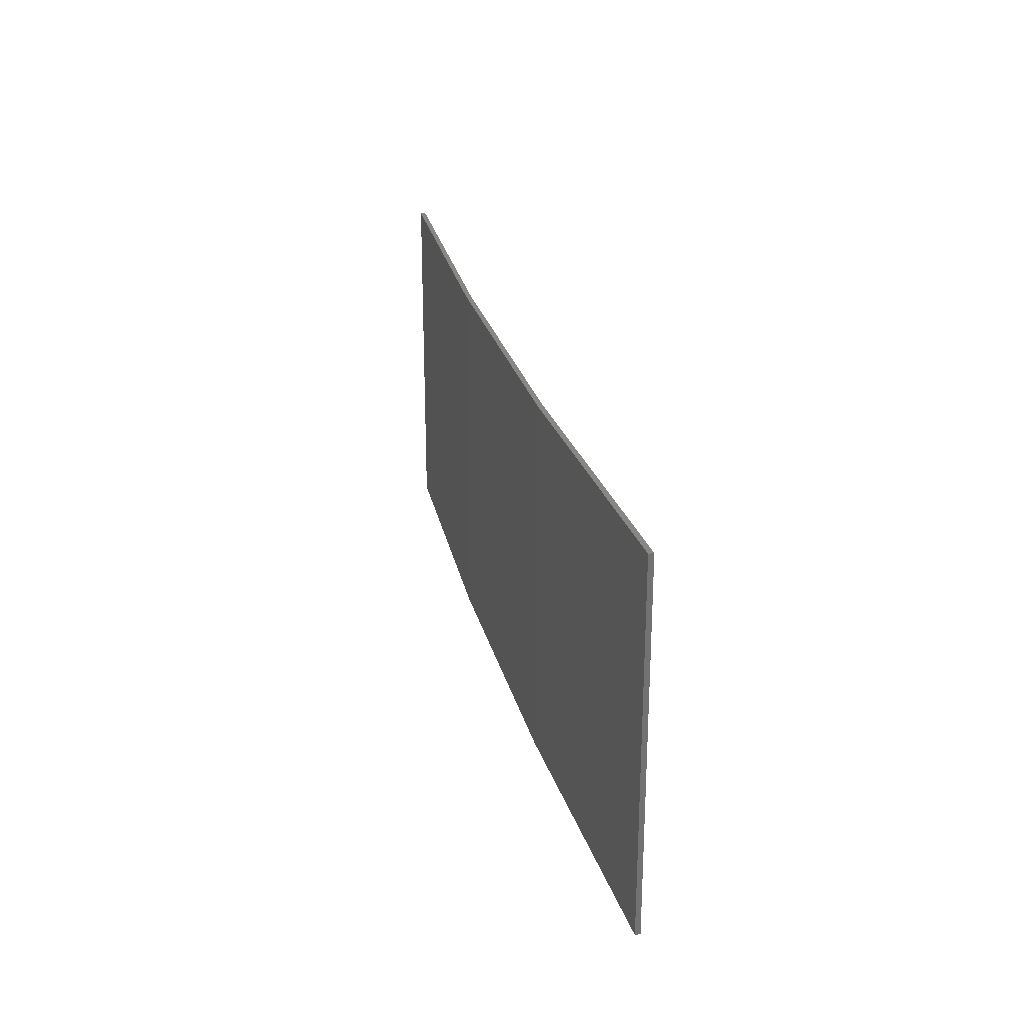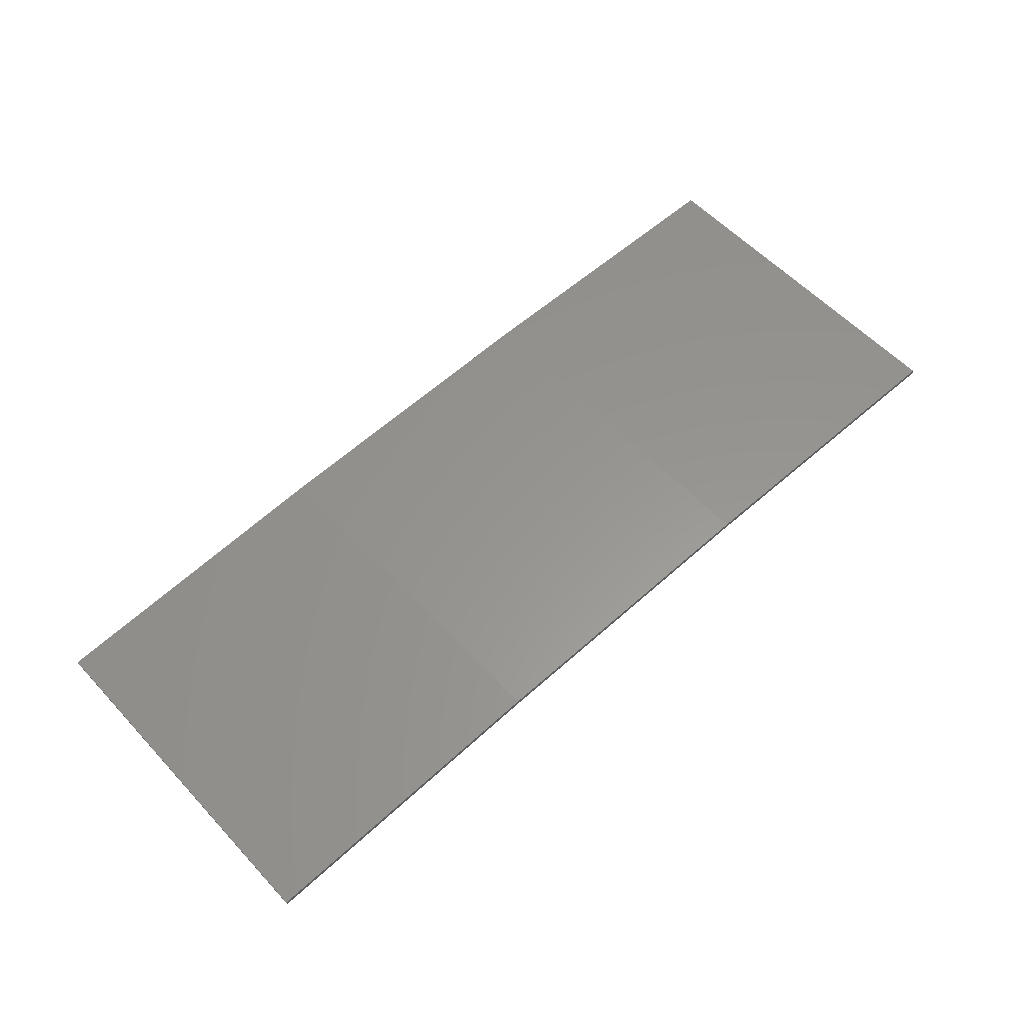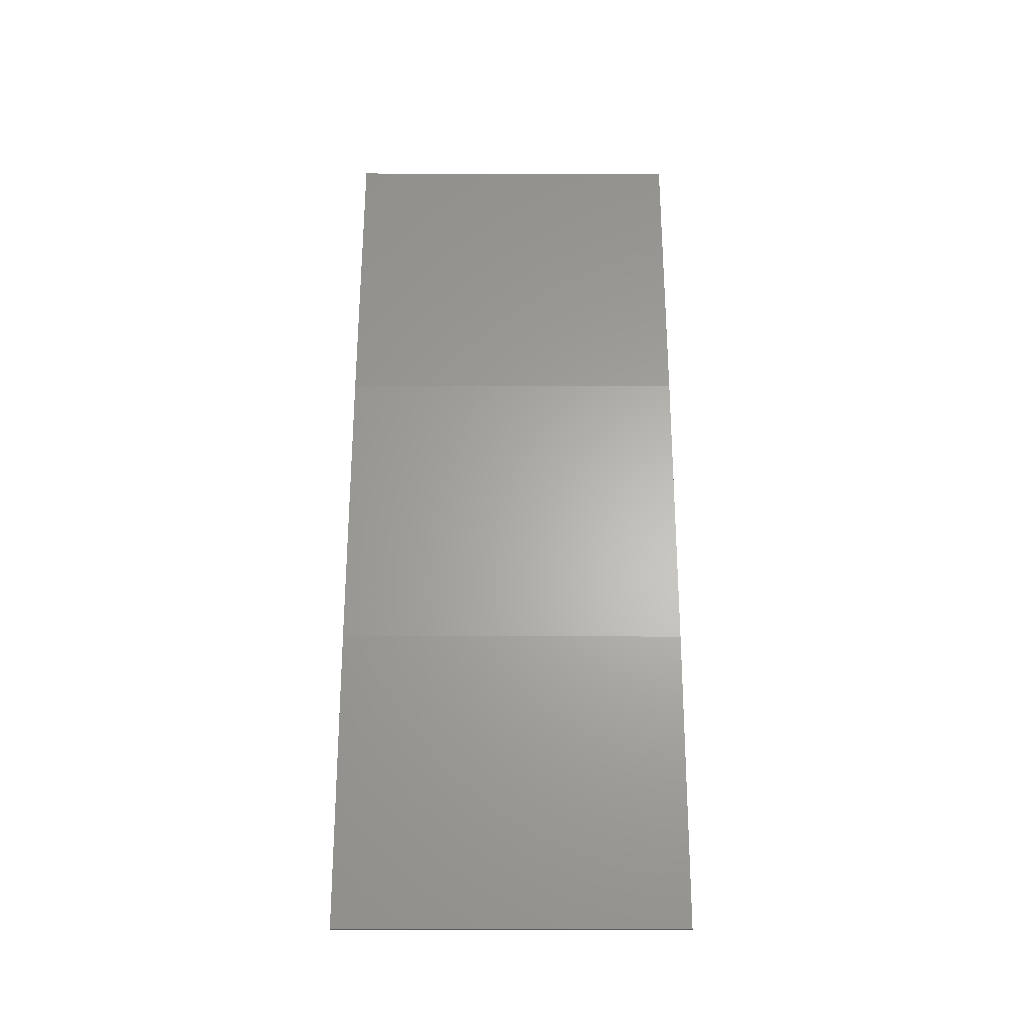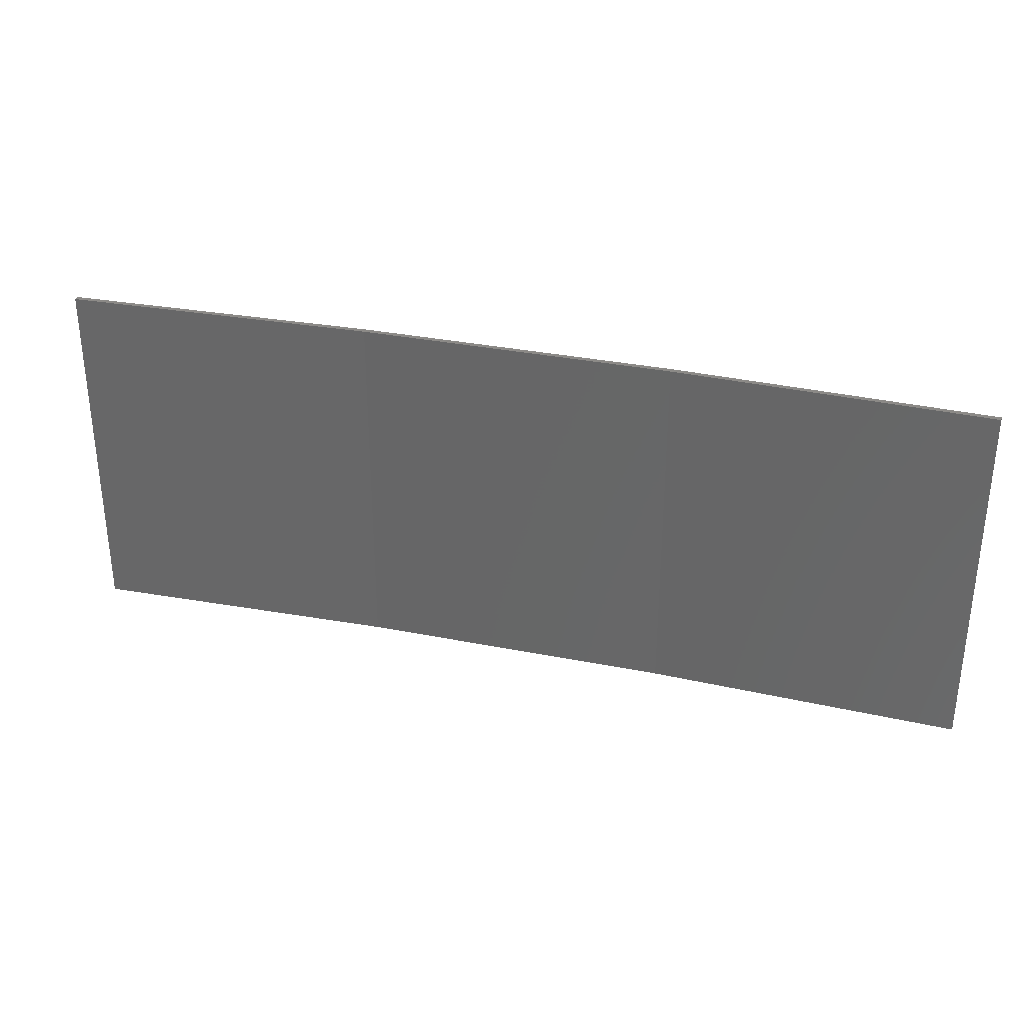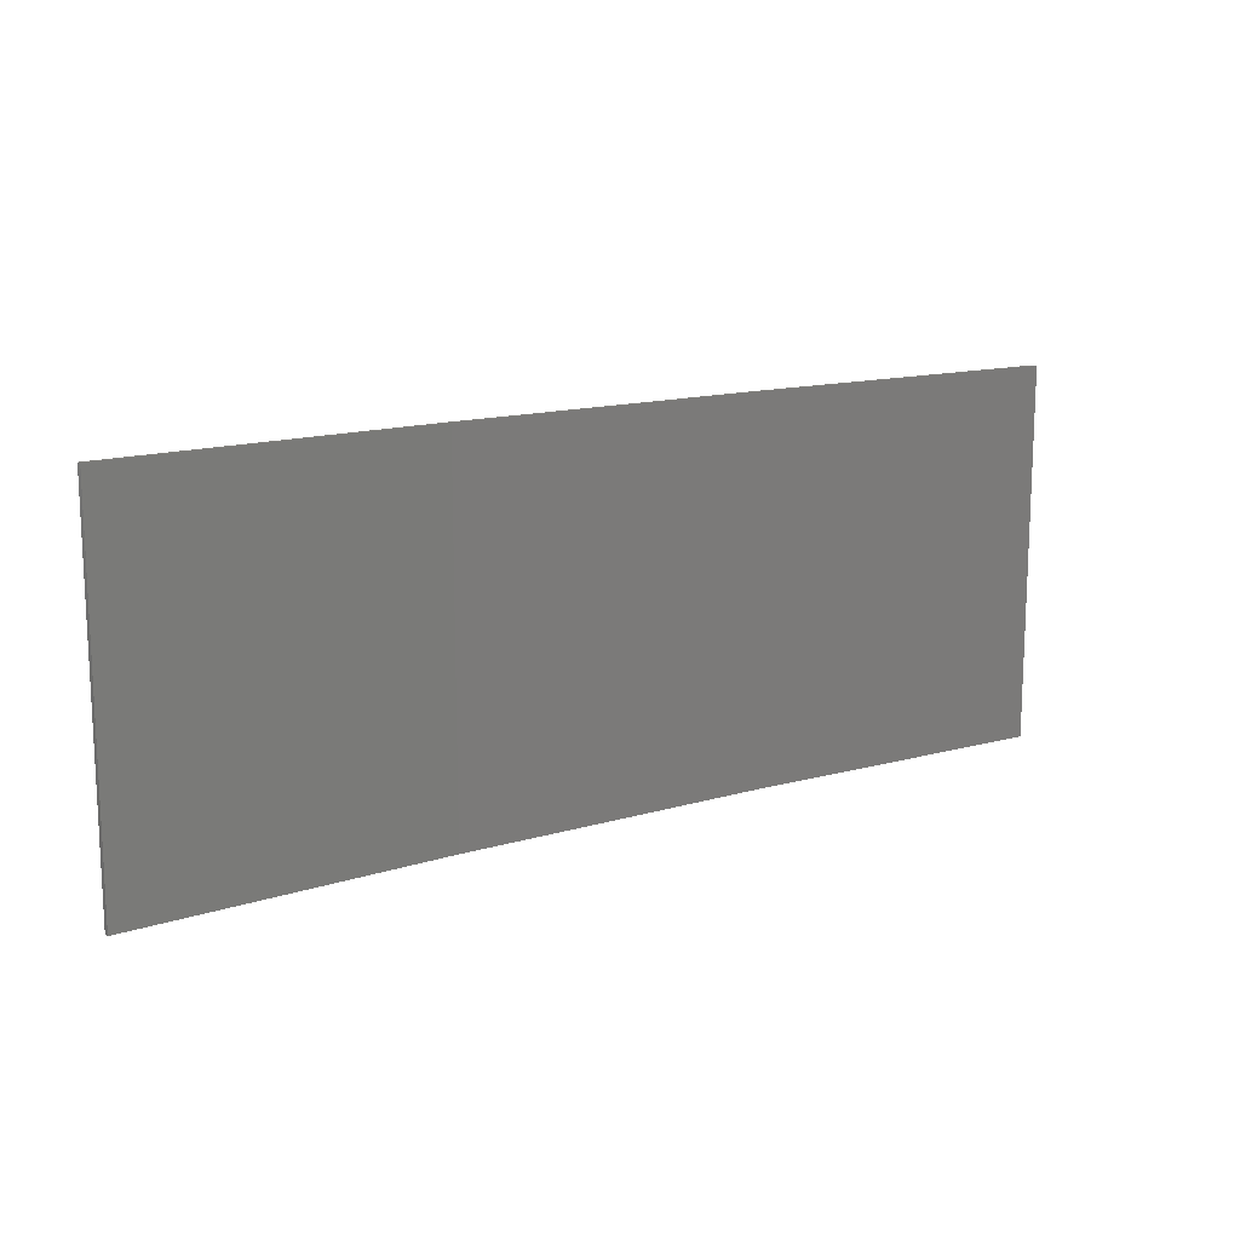
<metadata>
{"format":"stl","ext":"stl","renderer":"f3d","projection":"perspective","resolution":1024,"background":"white","views":[{"elev":25.5,"azim":-100.3,"up":"+Z"},{"elev":57.0,"azim":-42.2,"up":"+Y"},{"elev":60.7,"azim":-89.9,"up":"+Y"},{"elev":32.4,"azim":18.6,"up":"+Z"},{"elev":14.1,"azim":-30.6,"up":"+Z"}]}
</metadata>
<code>
# stl→obj: 16 verts, 28 faces
v -3.671 4.249 -194.5
v -0.6064 4.301 -194.5
v -0.6064 4.301 -198.1
v -3.671 4.249 -198.1
v -6.733 4.091 -194.5
v -6.733 4.091 -198.1
v -9.787 3.83 -194.5
v -9.787 3.83 -198.1
v -9.782 3.781 -194.5
v -9.782 3.781 -198.1
v -0.6064 4.251 -198.1
v -3.67 4.199 -194.5
v -3.67 4.199 -198.1
v -6.73 4.042 -198.1
v -0.6064 4.251 -194.5
v -6.73 4.042 -194.5
f 1 2 3
f 1 3 4
f 5 4 6
f 5 1 4
f 7 6 8
f 7 5 6
f 7 8 9
f 8 10 9
f 11 12 13
f 13 12 14
f 15 12 11
f 12 16 14
f 14 9 10
f 16 9 14
f 15 11 2
f 11 3 2
f 6 14 10
f 6 10 8
f 4 13 14
f 4 14 6
f 3 11 13
f 3 13 4
f 9 16 7
f 16 5 7
f 16 12 5
f 12 1 5
f 12 15 1
f 15 2 1

</code>
